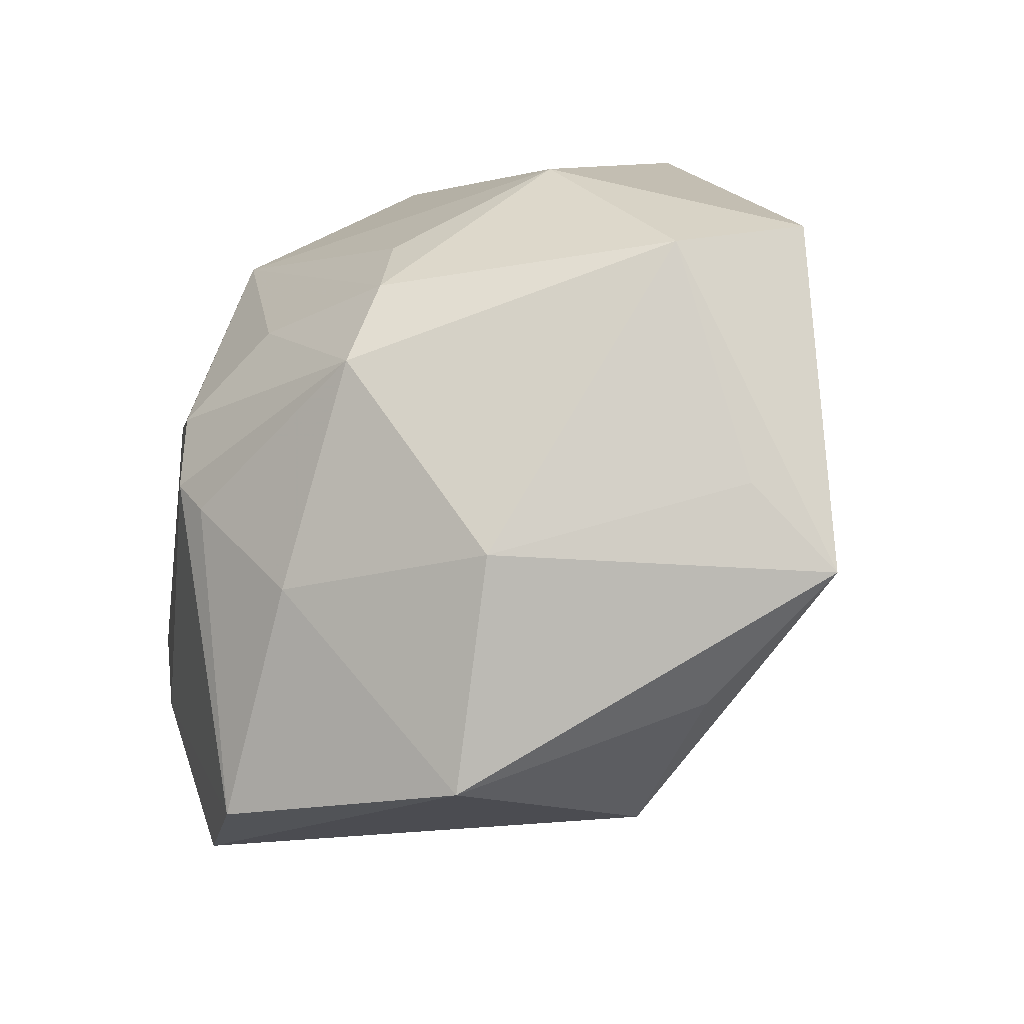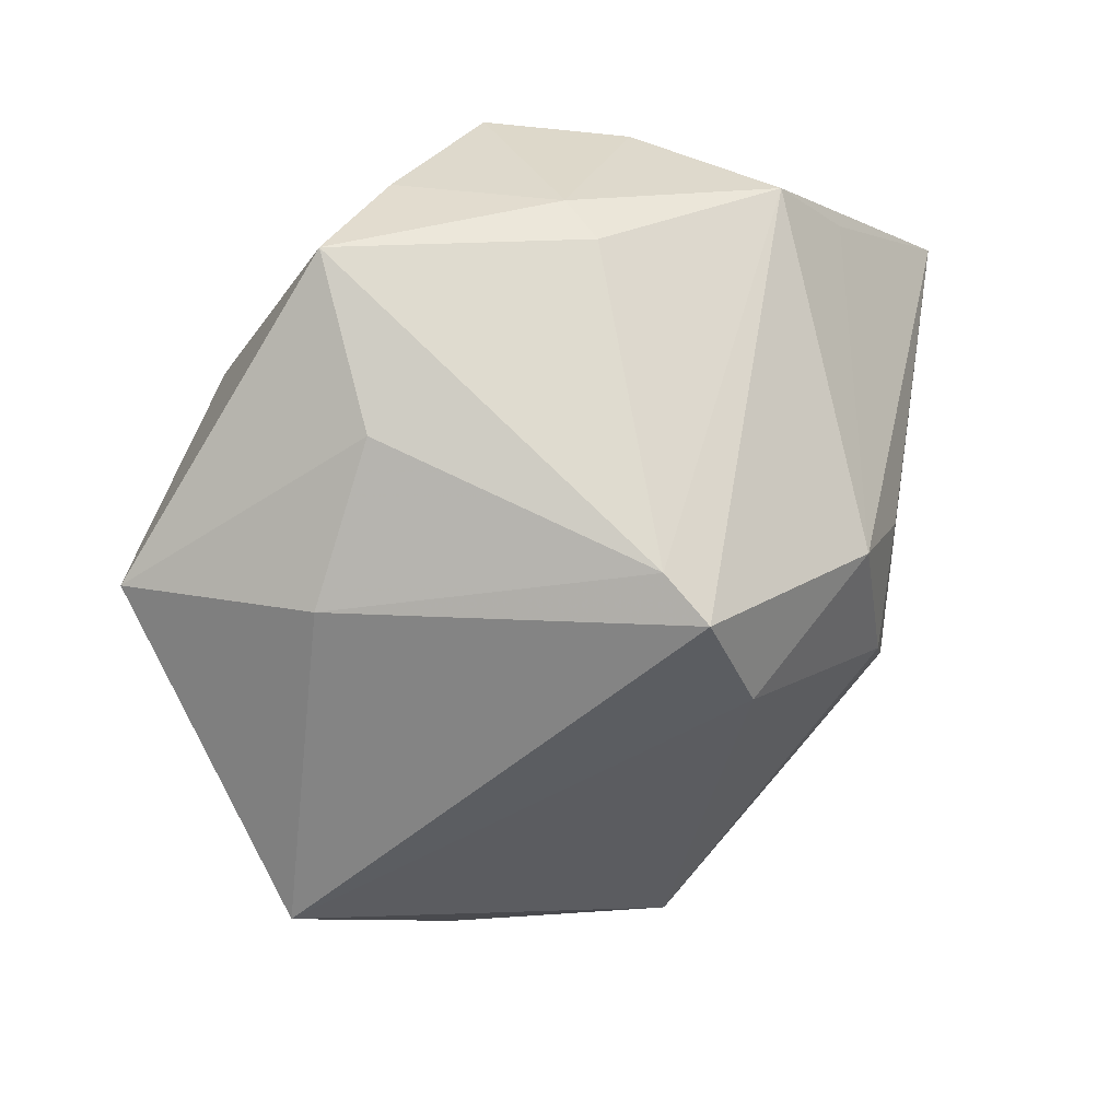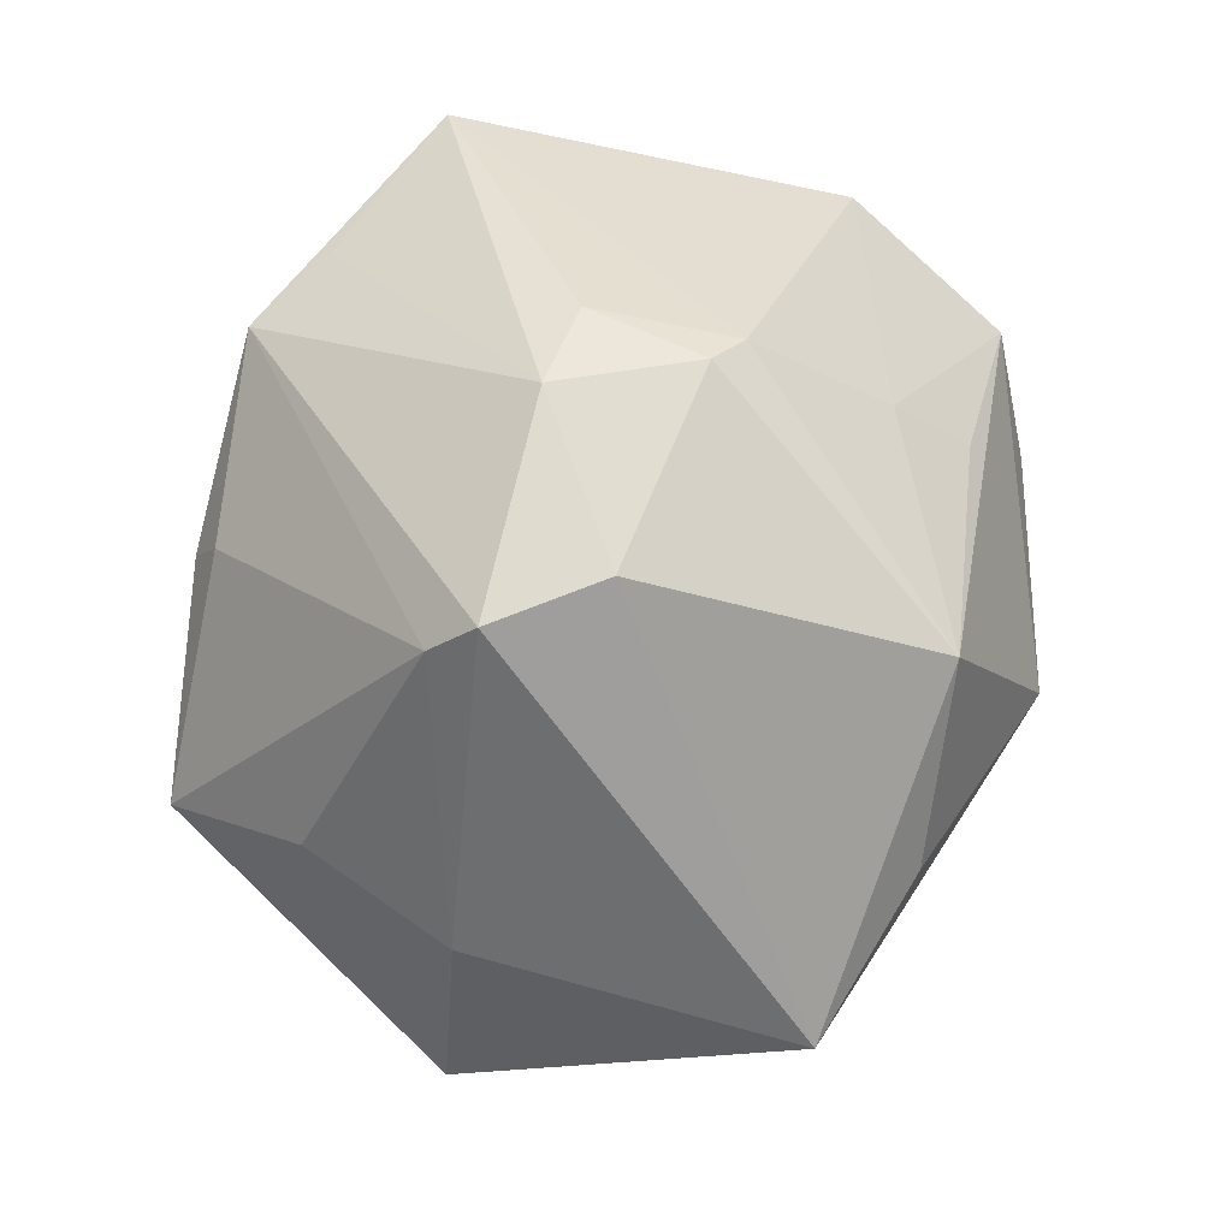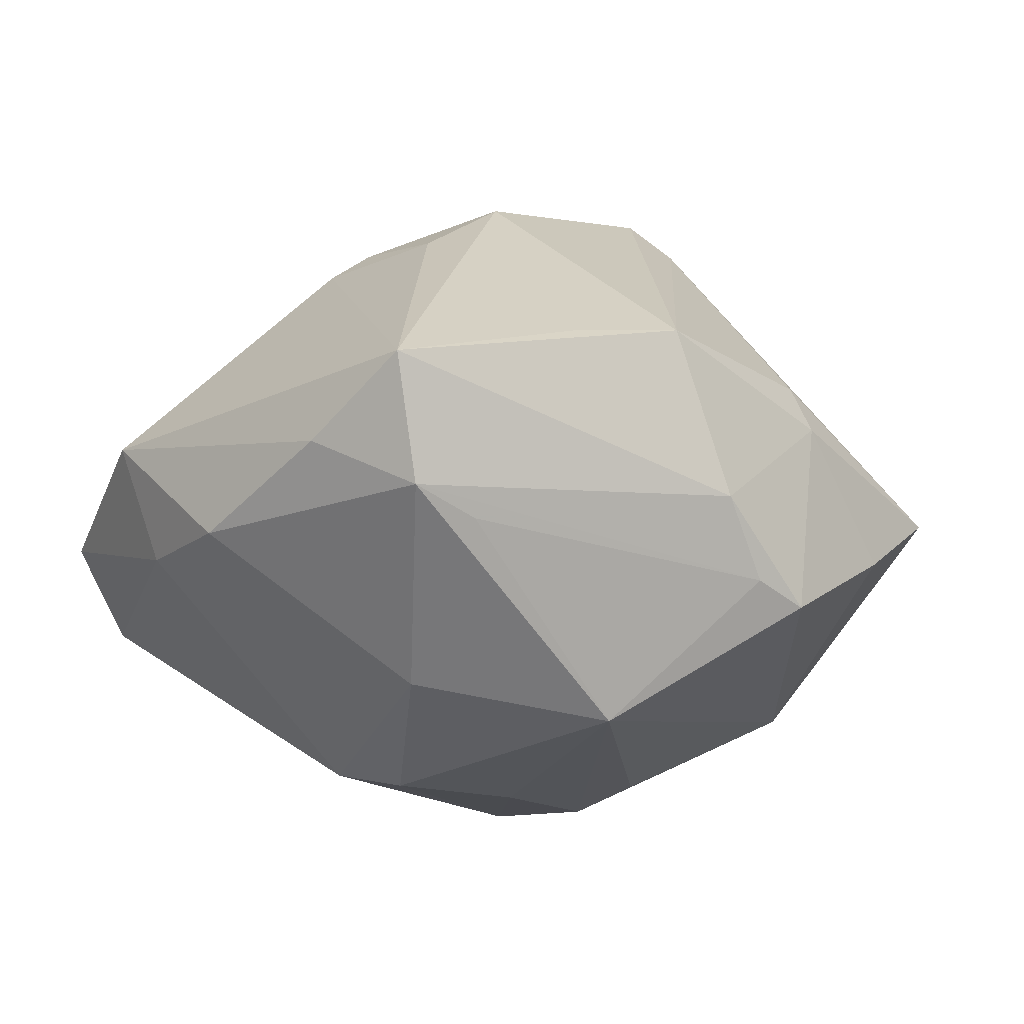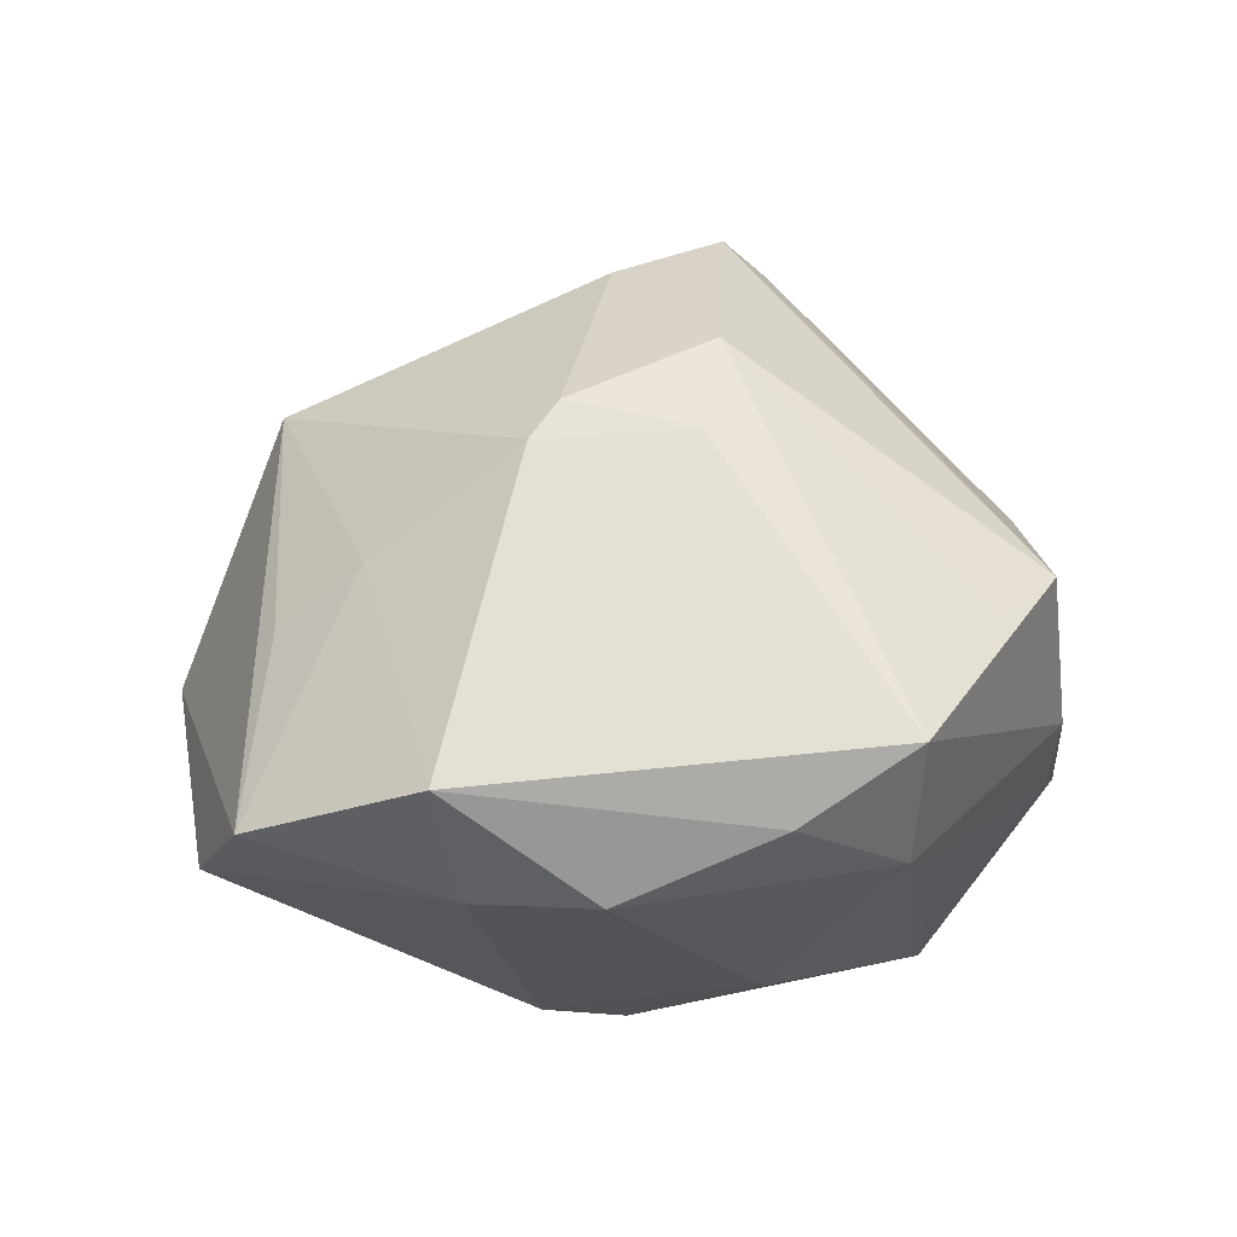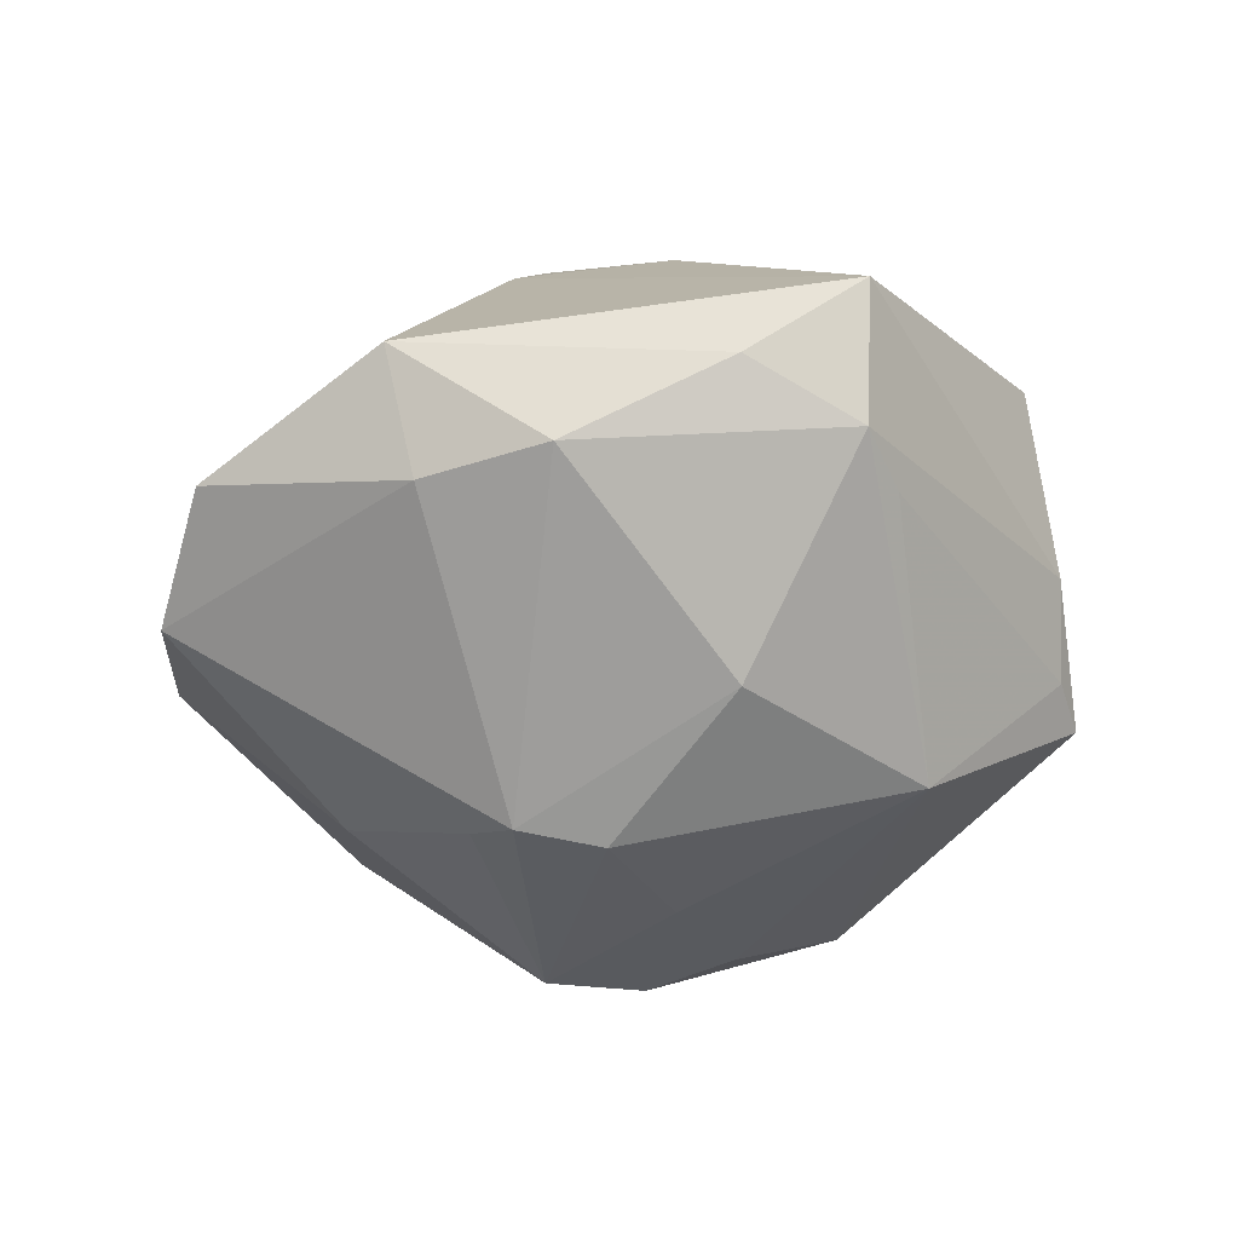
<metadata>
{"format":"obj","ext":"obj","renderer":"f3d","projection":"perspective","resolution":1024,"background":"white","views":[{"elev":-42.4,"azim":-141.6,"up":"+Y"},{"elev":26.4,"azim":-38.3,"up":"+Y"},{"elev":78.5,"azim":-79.1,"up":"+Z"},{"elev":-10.6,"azim":131.9,"up":"+Z"},{"elev":20.8,"azim":90.4,"up":"+Z"},{"elev":-29.0,"azim":95.8,"up":"+Z"}]}
</metadata>
<code>
v -0.004797 0.03344 0.01029
v 0.0232 0.02889 0.01164
v -0.01091 0.007491 -0.0276
v 0.02553 0.01053 -0.02002
v 0.01665 -0.008265 -0.02718
v 0.01801 0.005073 0.02607
v 0.03205 -0.03187 -0.003328
v 0.006477 -0.02367 -0.02183
v -0.03439 -0.01952 -0.002676
v 0.009508 0.006628 0.0312
v -0.008071 -0.008723 -0.03026
v 0.01425 -0.01209 -0.02623
v -0.02638 0.03433 -0.0008972
v 0.03983 -0.002435 -0.005899
v -0.005424 -0.002319 0.0329
v 0.01517 -0.006355 0.02756
v -0.004909 0.0358 0.005825
v 0.0153 -0.0008868 -0.02849
v 0.02255 -0.0364 -0.01091
v 0.01492 0.03451 0.01229
v 0.01327 0.02458 -0.02354
v 0.03048 0.02328 -0.006331
v 0.0369 -0.01354 -0.006897
v 0.009722 0.03658 -0.003023
v 0.01742 -0.02994 0.008107
v 0.0181 -0.008879 0.02507
v 0.003785 0.003557 -0.0293
v -0.01181 0.007445 0.03416
v -0.04498 0.005592 -0.006386
v -0.02489 0.01604 -0.0203
v -0.01496 0.03611 -0.006439
v 0.004871 0.03627 -0.0104
v -0.03724 -0.02582 0.006526
v -0.03713 -0.0005252 -0.01703
v 0.01789 -0.02237 0.01459
v 0.03605 0.02119 -0.003737
v -0.02867 0.02074 0.008883
v -0.01376 0.01156 0.03027
v -0.01366 -0.02625 -0.01591
v -0.01158 -0.0003914 -0.02991
v 2.2e-06 0.0375 -0.01258
v -0.03648 0.008927 0.005012
v 0.03923 0.02187 0.007909
v 0.0398 -0.01579 0.004071
v -0.004078 -0.03117 0.02007
v -0.02065 -0.03191 0.008503
v -0.0009191 -0.04101 -0.00447
v 0.04014 0.01184 0.0009294
v -0.03507 0.006179 0.009385
f 29 33 49
f 49 33 28
f 29 13 30
f 28 33 15
f 33 45 15
f 46 33 47
f 47 45 46
f 46 45 33
f 7 45 47
f 47 19 7
f 29 49 42
f 37 42 49
f 37 13 29
f 29 42 37
f 47 33 39
f 13 1 17
f 20 43 24
f 24 17 20
f 20 17 1
f 35 7 44
f 16 15 45
f 38 49 28
f 38 37 49
f 13 37 38
f 38 1 13
f 28 20 38
f 38 20 1
f 9 39 33
f 21 30 41
f 41 32 21
f 41 17 24
f 24 32 41
f 24 43 36
f 36 32 24
f 8 39 11
f 8 19 47
f 47 39 8
f 23 7 19
f 19 5 23
f 23 5 14
f 44 7 23
f 23 14 44
f 3 30 21
f 21 40 3
f 3 40 30
f 18 5 11
f 34 40 11
f 11 39 34
f 39 9 34
f 29 30 34
f 30 40 34
f 34 33 29
f 34 9 33
f 45 7 25
f 25 35 45
f 7 35 25
f 44 43 26
f 26 35 44
f 45 35 26
f 26 16 45
f 43 20 2
f 43 2 10
f 10 2 20
f 28 15 10
f 15 16 10
f 10 20 28
f 31 30 13
f 31 41 30
f 13 17 31
f 17 41 31
f 48 36 43
f 14 36 48
f 48 43 44
f 44 14 48
f 21 32 22
f 22 36 21
f 32 36 22
f 12 5 19
f 19 8 12
f 11 5 12
f 12 8 11
f 27 40 21
f 21 18 27
f 11 40 27
f 27 18 11
f 4 36 14
f 14 5 4
f 5 18 4
f 21 36 4
f 4 18 21
f 6 26 43
f 16 26 6
f 43 10 6
f 6 10 16

</code>
